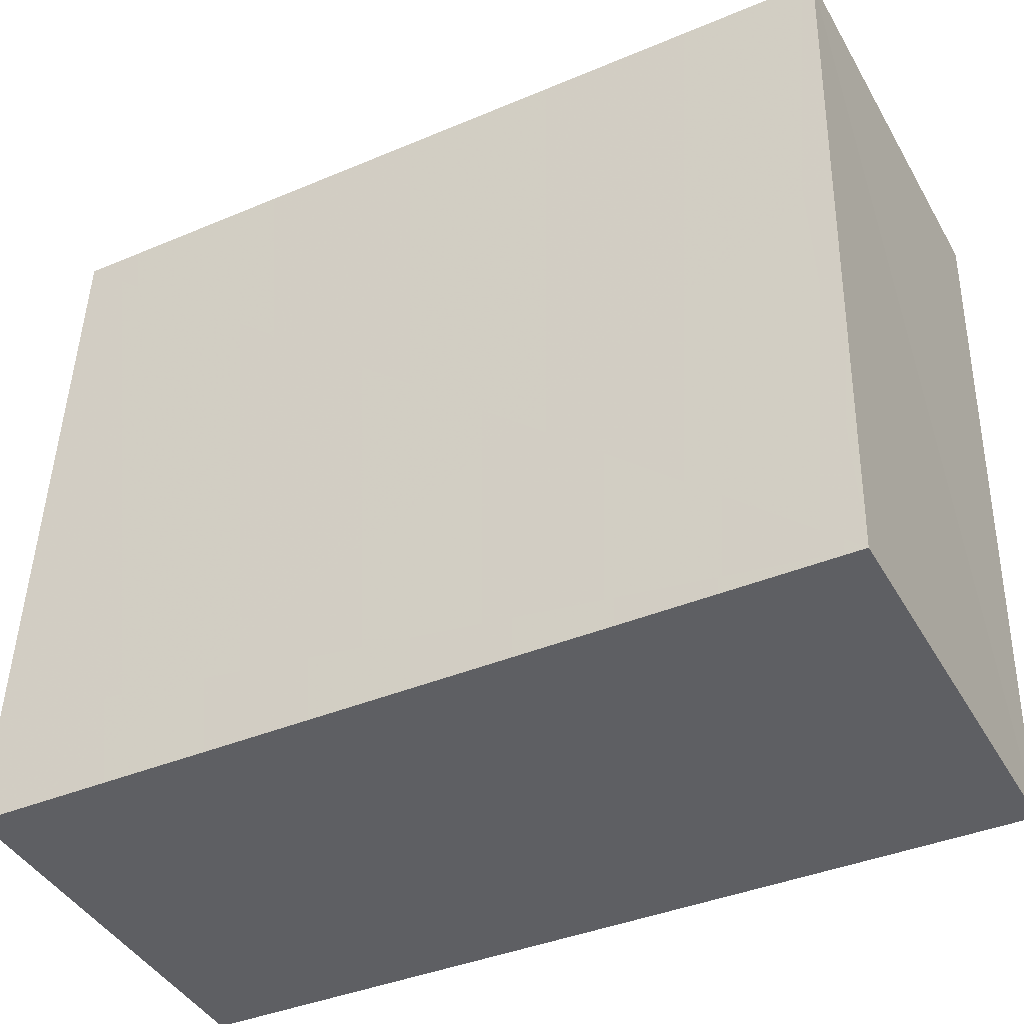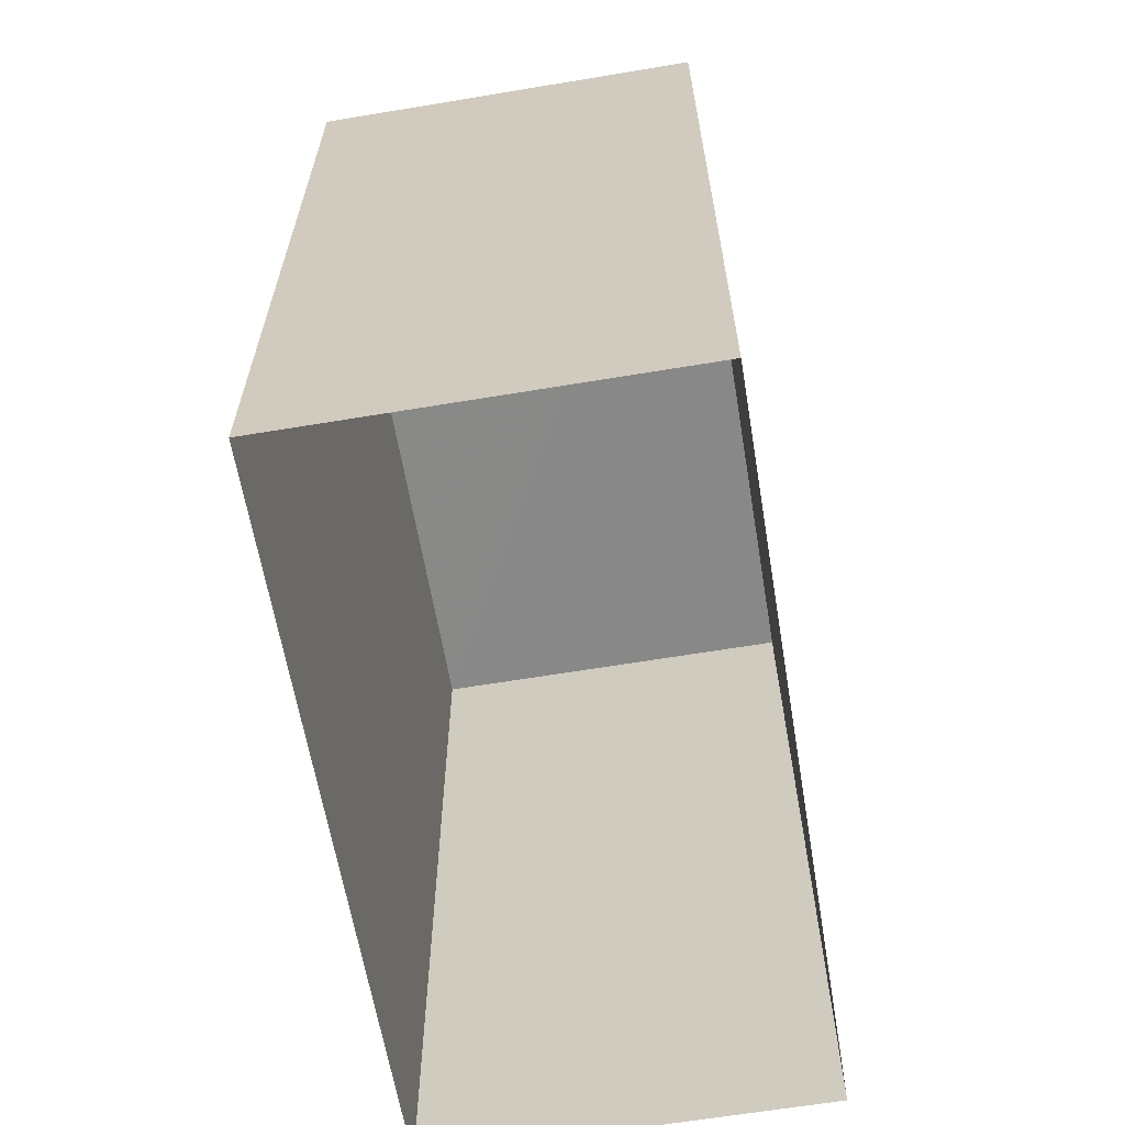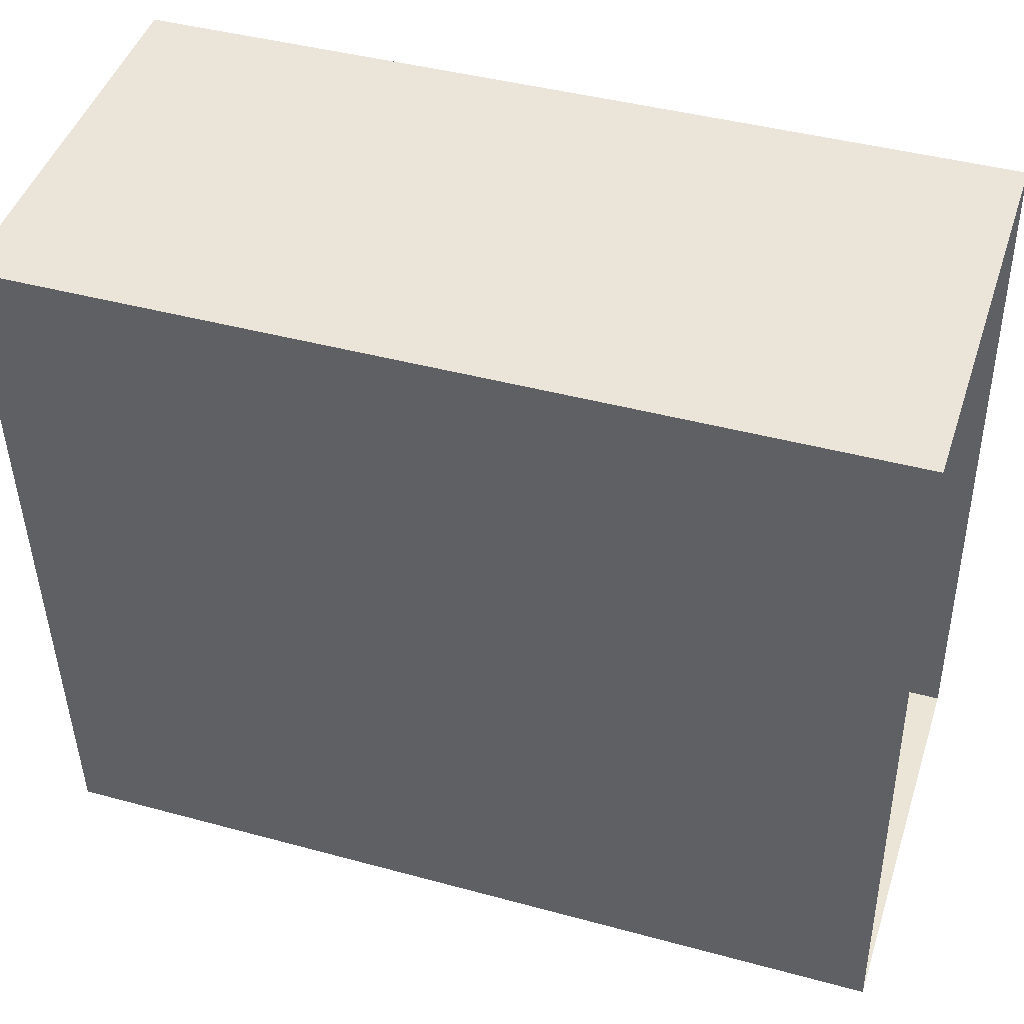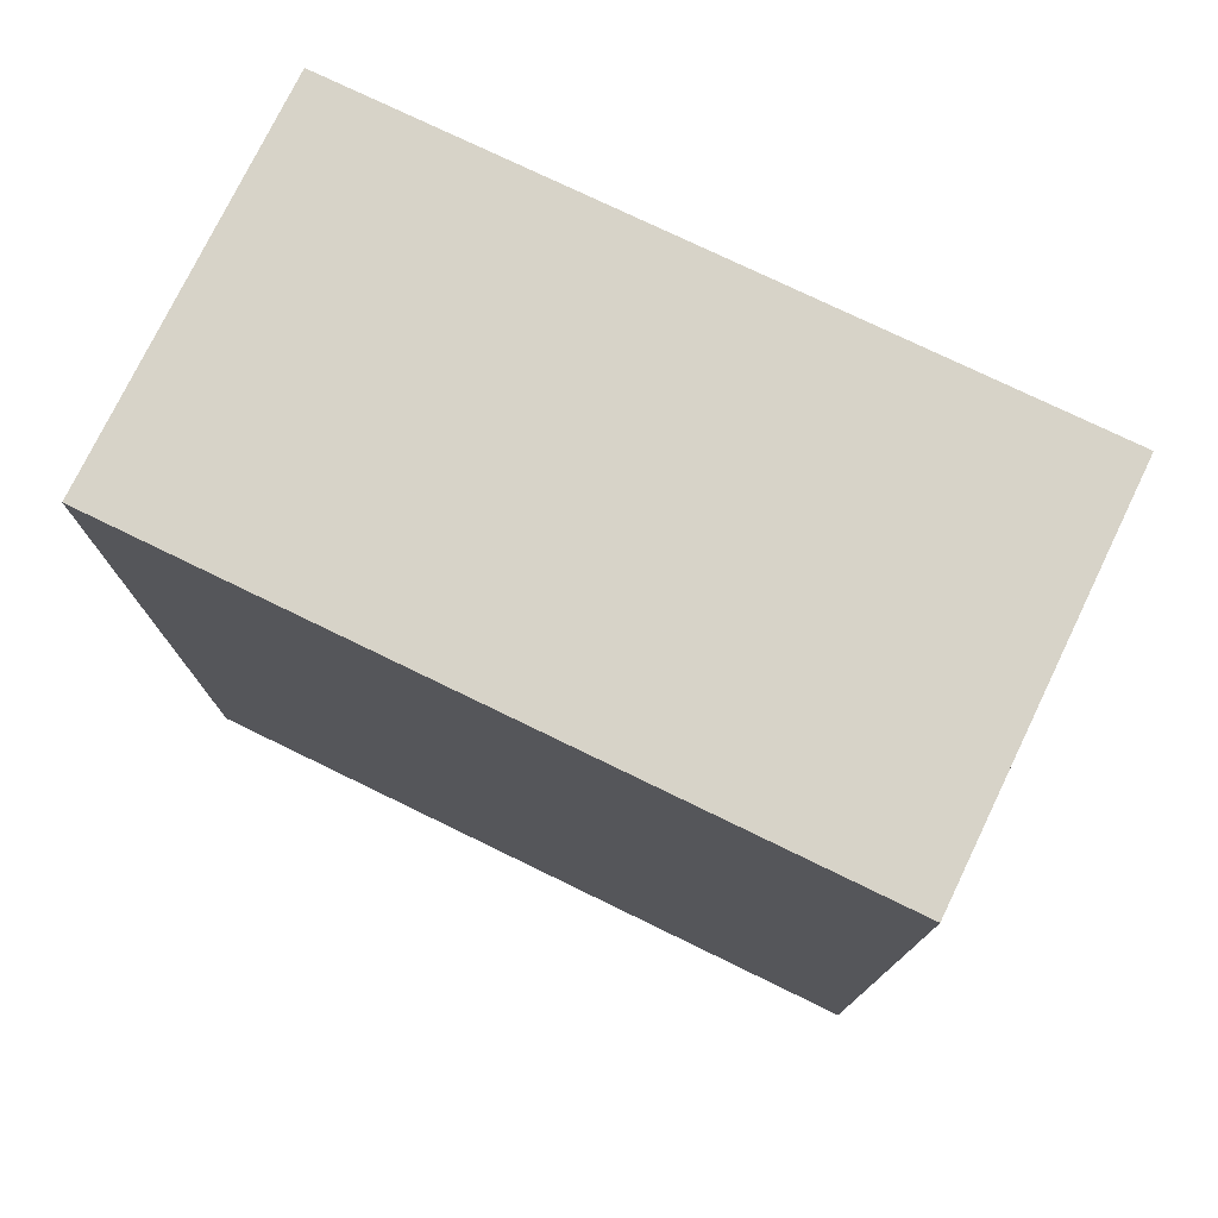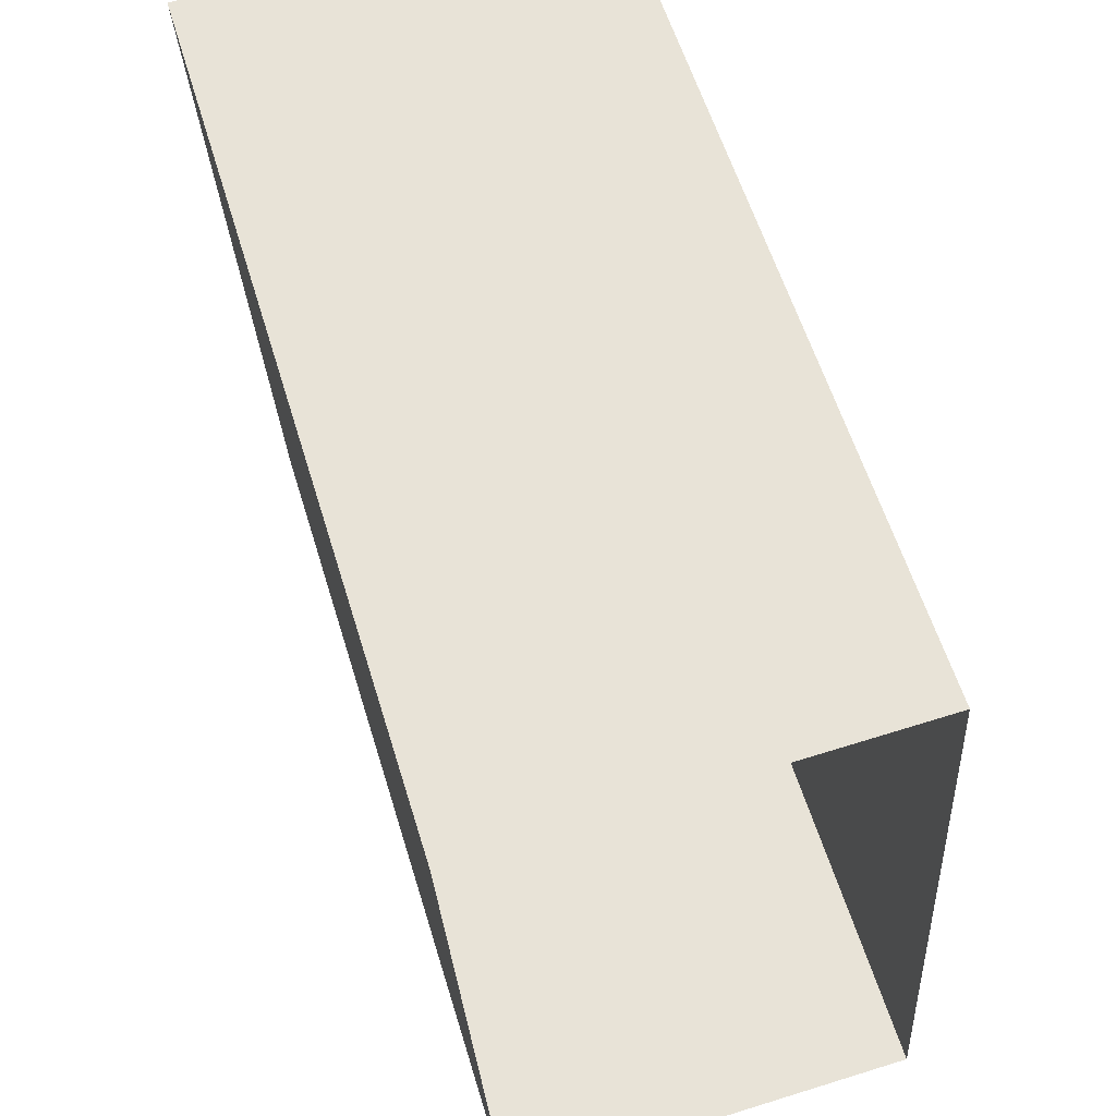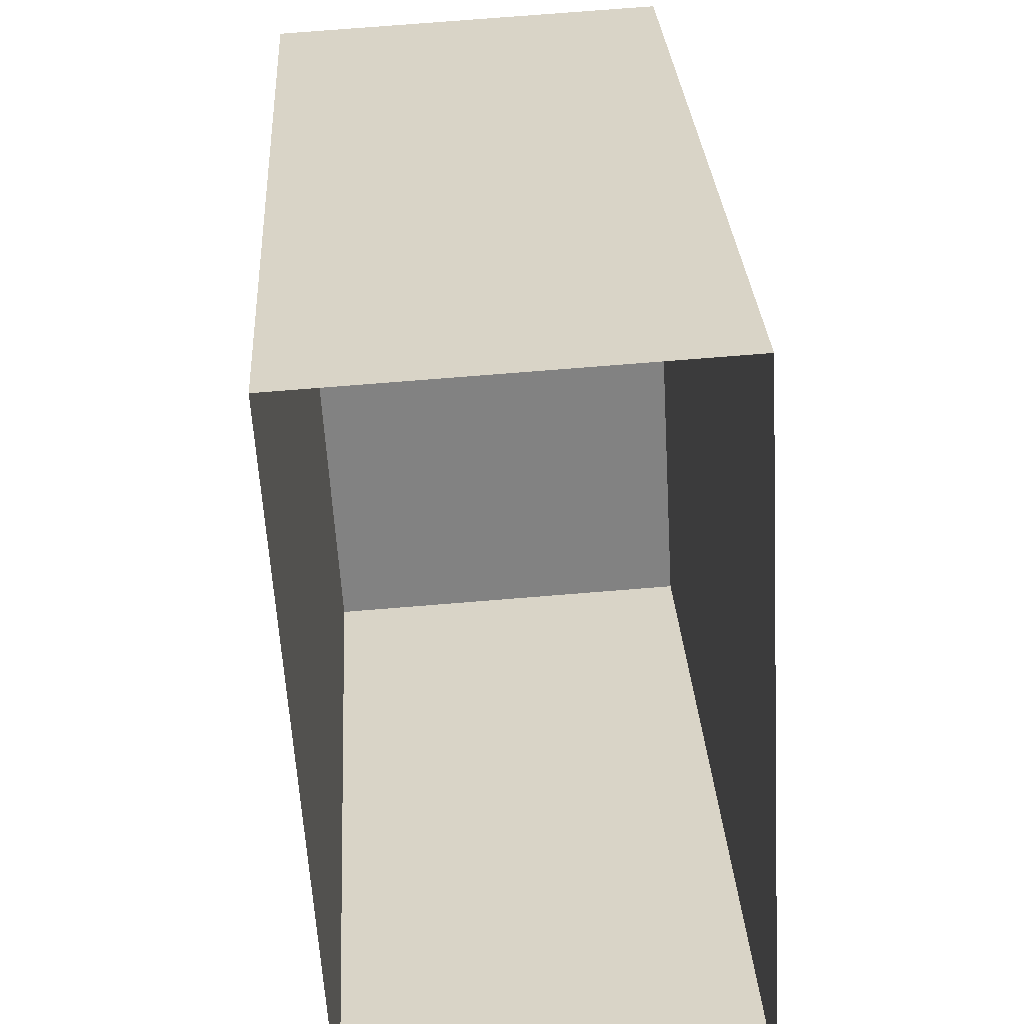
<metadata>
{"format":"obj","ext":"obj","renderer":"f3d","projection":"perspective","resolution":1024,"background":"white","views":[{"elev":-38.9,"azim":-62.1,"up":"+Y"},{"elev":-63.0,"azim":-173.7,"up":"+Z"},{"elev":42.4,"azim":108.0,"up":"+Y"},{"elev":76.5,"azim":-67.4,"up":"+Z"},{"elev":58.5,"azim":163.1,"up":"+Y"},{"elev":29.6,"azim":176.8,"up":"+Y"}]}
</metadata>
<code>
v -2.249e+05 -1.27e+05 15.84
v -2.249e+05 -1.27e+05 15.84
v -2.249e+05 -1.27e+05 15.84
v -2.249e+05 -1.27e+05 15.84
v -2.249e+05 -1.27e+05 22.29
v -2.249e+05 -1.27e+05 22.29
v -2.249e+05 -1.27e+05 22.29
v -2.249e+05 -1.27e+05 22.29
f 1 2 3
f 1 4 2
f 5 6 7
f 5 8 6
f 7 1 3
f 7 6 1
f 7 3 2
f 5 7 2
f 8 4 1
f 6 8 1
f 8 2 4
f 8 5 2

</code>
